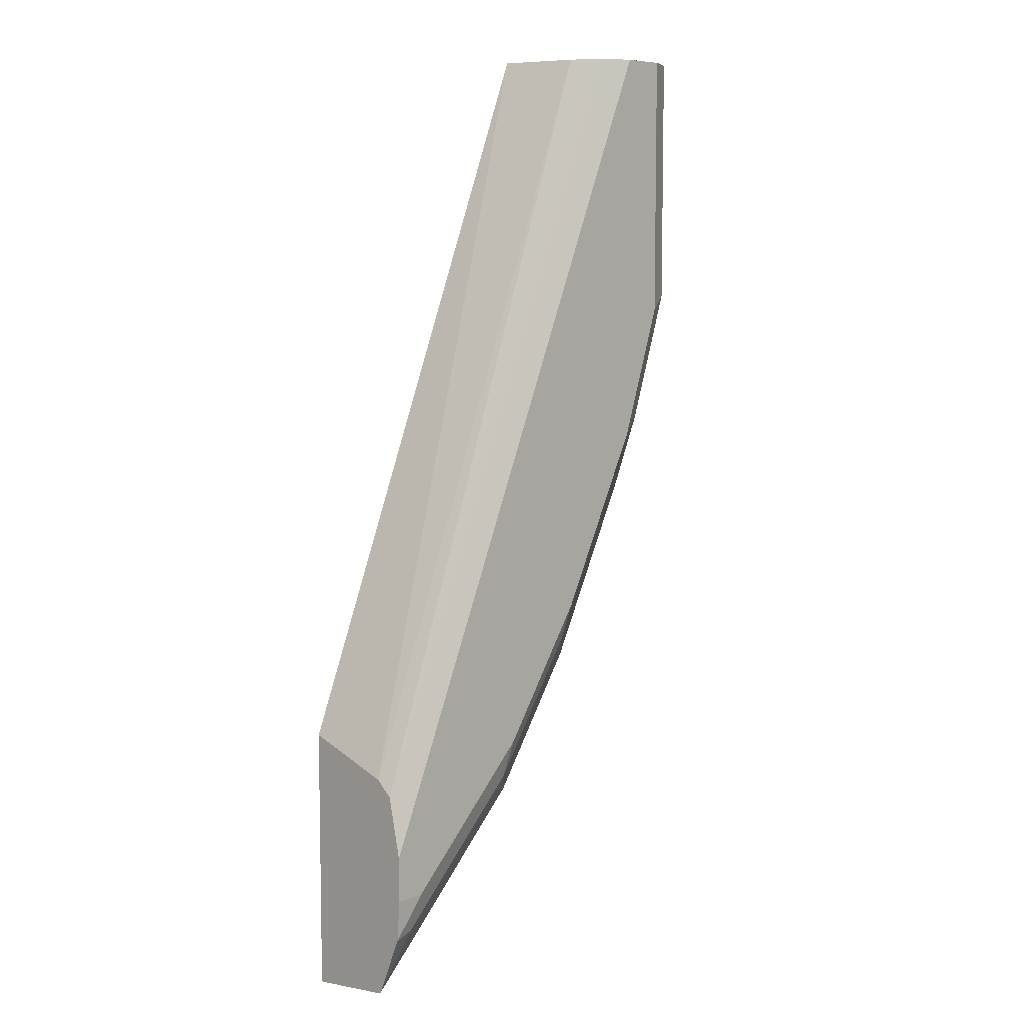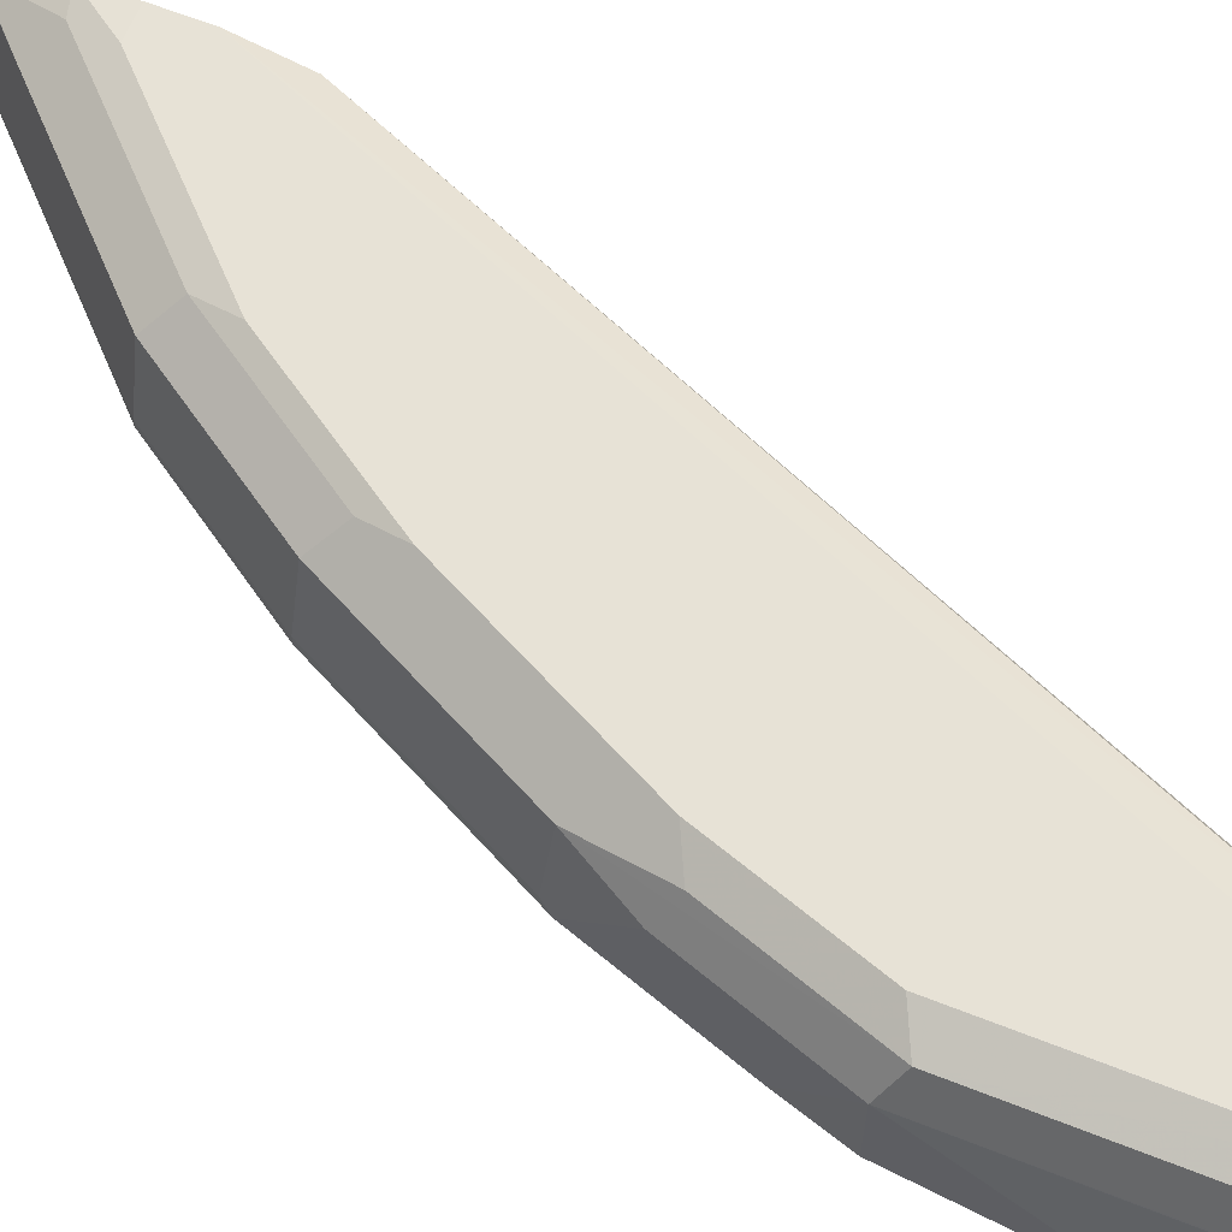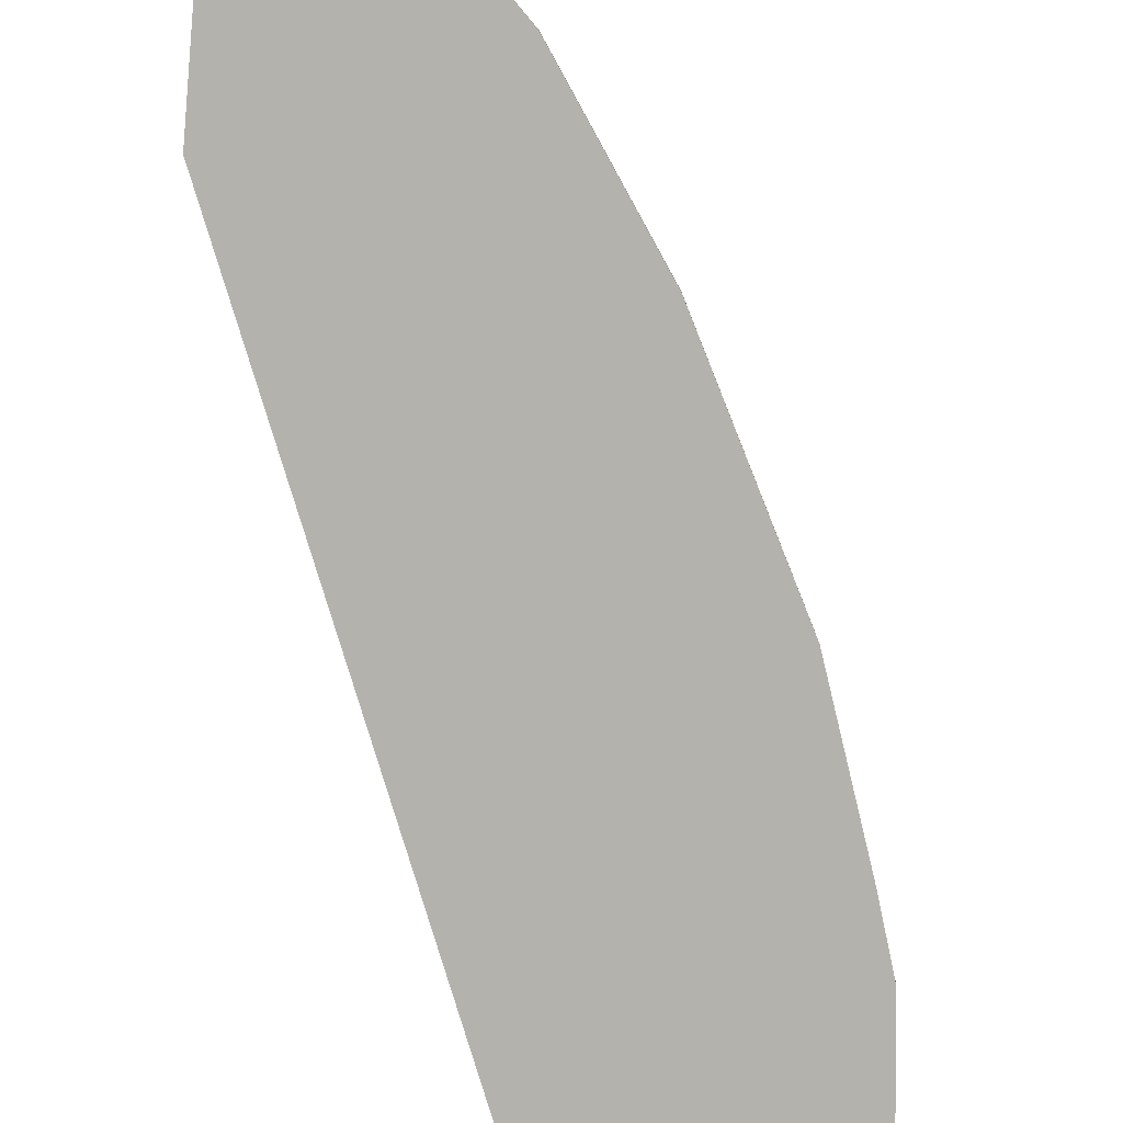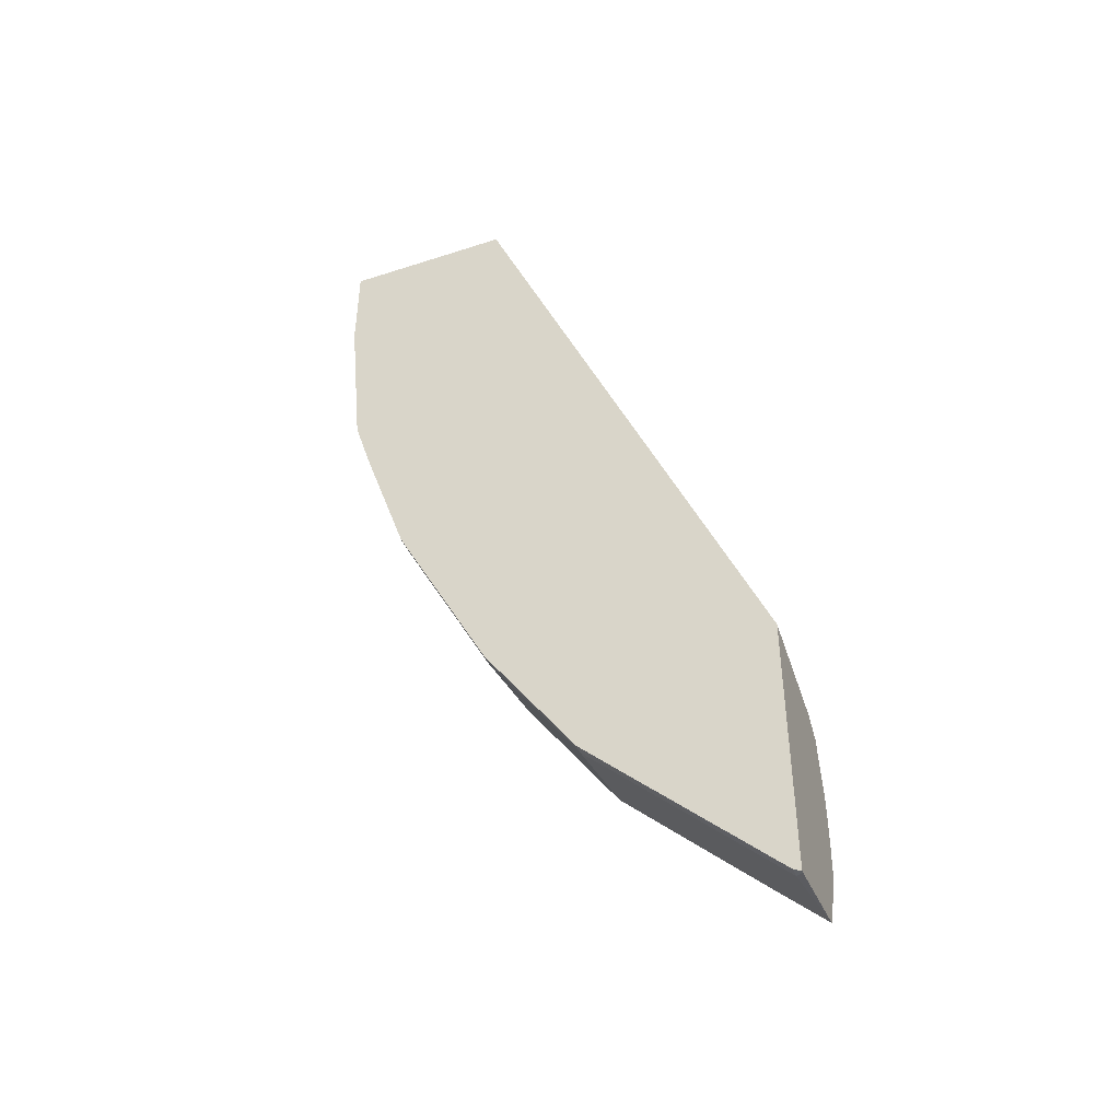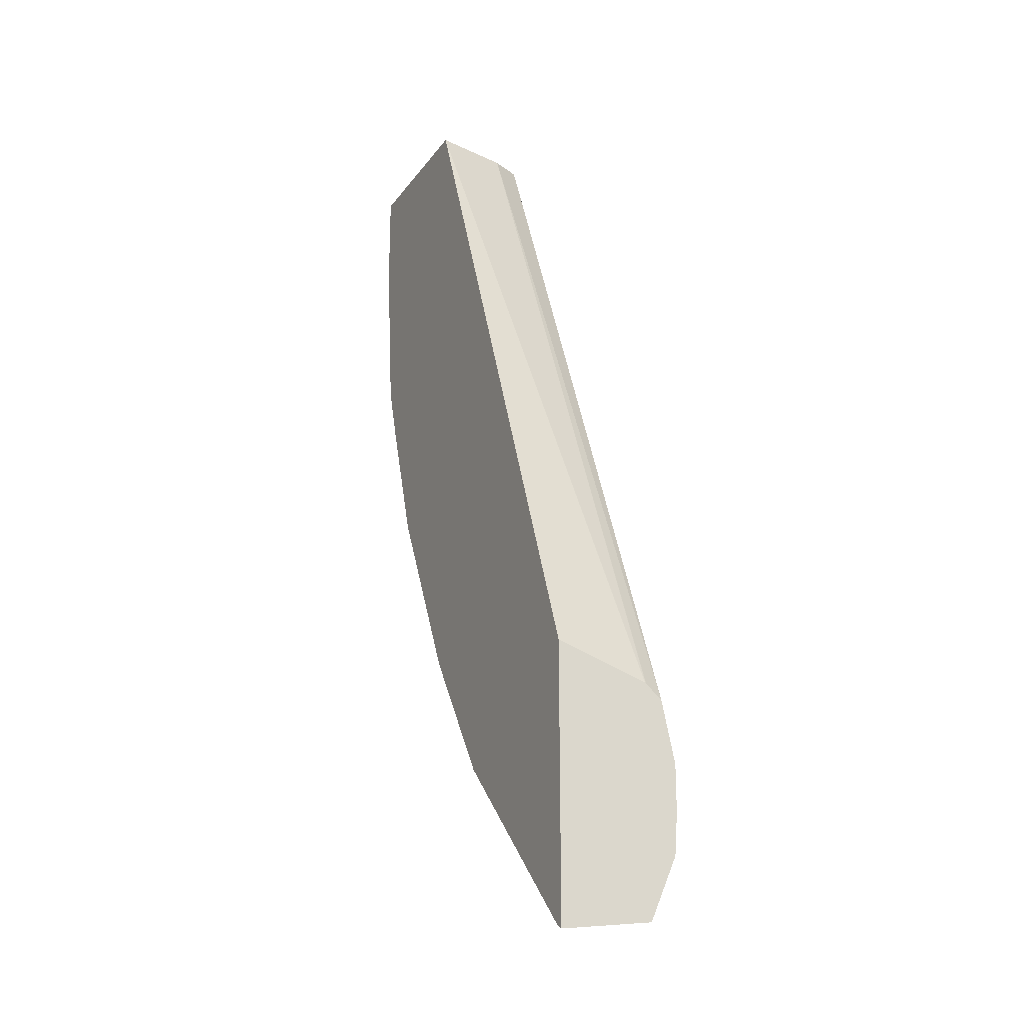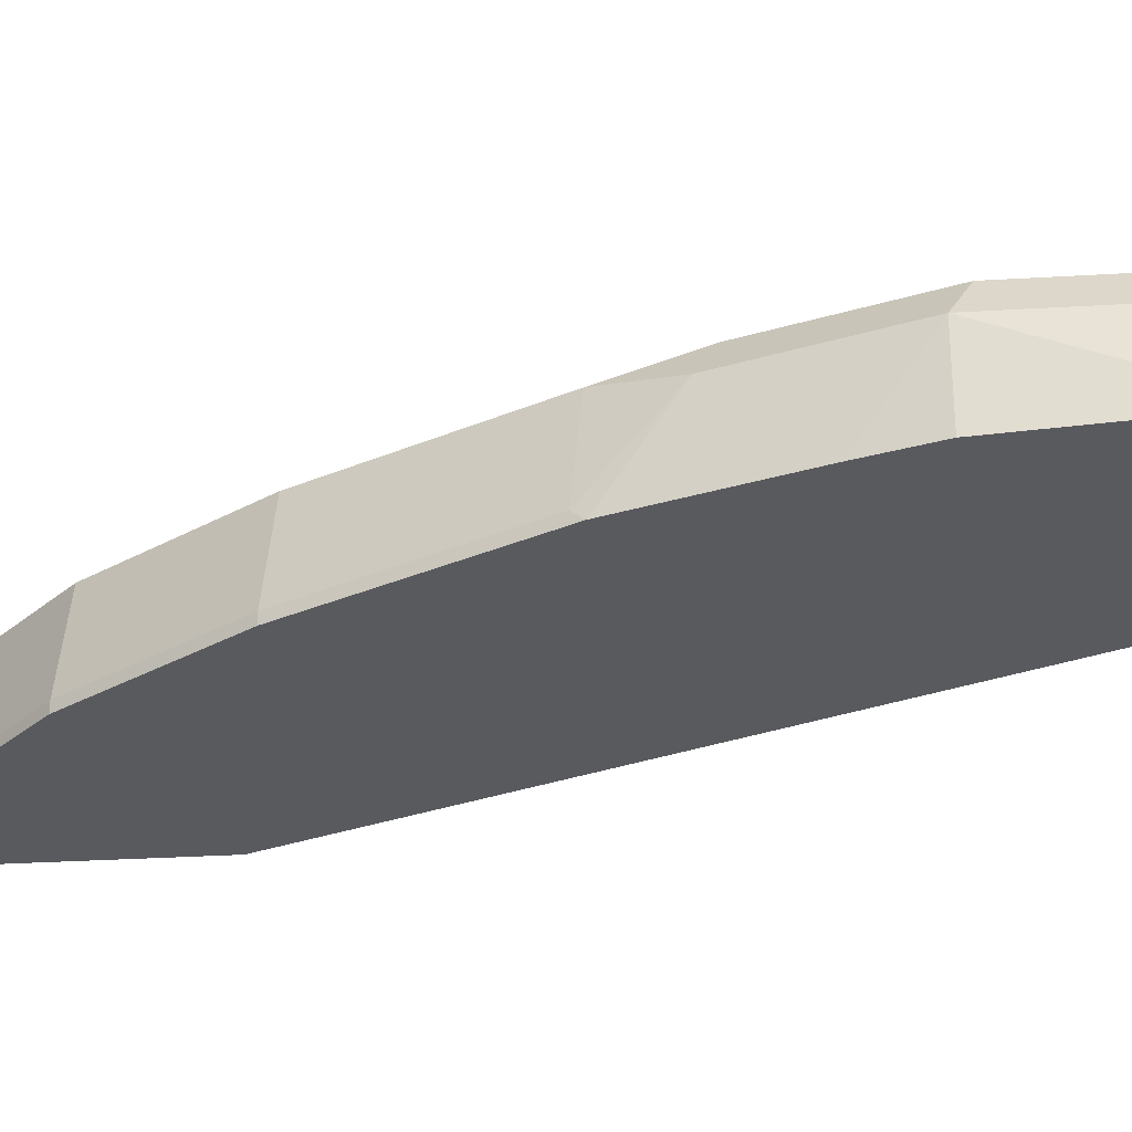
<metadata>
{"format":"obj","ext":"obj","renderer":"f3d","projection":"perspective","resolution":1024,"background":"white","views":[{"elev":7.5,"azim":-45.8,"up":"+Y"},{"elev":63.2,"azim":111.8,"up":"+Z"},{"elev":-79.5,"azim":-4.9,"up":"+Z"},{"elev":-45.4,"azim":-159.4,"up":"+Y"},{"elev":-21.5,"azim":-115.9,"up":"+Y"},{"elev":-31.1,"azim":94.9,"up":"+Z"}]}
</metadata>
<code>
v 0.4996 -0.0418 0.7906
v 0.4996 -0.0005764 0.7906
v 0.4931 -0.1096 0.8219
v 0.4931 -0.1096 0.7906
v 0.4306 -0.0005764 0.7906
v 0.4931 -0.0005764 0.8219
v 0.4627 -0.1888 0.828
v 0.4749 -0.1644 0.8219
v 0.4859 -0.1331 0.7906
v 0.4928 -0.0005764 0.8225
v 0.487 -0.1035 0.8341
v 0.3167 -0.2859 0.7906
v 0.3167 -0.2981 0.8277
v 0.3167 -0.2982 0.828
v 0.4383 -0.0005764 0.8219
v 0.4657 -0.1918 0.7945
v 0.4688 -0.1583 0.8341
v 0.4505 -0.1949 0.8341
v 0.4262 -0.2618 0.828
v 0.4677 -0.1879 0.7906
v 0.487 -0.0005764 0.8341
v 0.4754 -0.0005764 0.8399
v 0.4749 -0.1096 0.8402
v 0.3167 -0.3941 0.7906
v 0.3167 -0.2984 0.8283
v 0.4444 -0.0005764 0.8341
v 0.3167 -0.3043 0.8349
v 0.4292 -0.2648 0.7945
v 0.4566 -0.1644 0.8402
v 0.4201 -0.2374 0.8402
v 0.417 -0.2526 0.8371
v 0.3897 -0.3166 0.828
v 0.4311 -0.2609 0.7906
v 0.4749 -0.0005764 0.8402
v 0.3196 -0.3927 0.7906
v 0.3167 -0.3941 0.7916
v 0.4566 -0.0005764 0.8402
v 0.3167 -0.3287 0.8402
v 0.3927 -0.3196 0.7945
v 0.4292 -0.2648 0.7906
v 0.3836 -0.2922 0.8402
v 0.3805 -0.3074 0.8371
v 0.3349 -0.3713 0.828
v 0.3379 -0.3744 0.7945
v 0.3196 -0.3927 0.7945
v 0.3379 -0.3744 0.7906
v 0.3167 -0.3894 0.8277
v 0.3167 -0.347 0.8402
v 0.3783 -0.334 0.7906
v 0.3888 -0.3235 0.7906
v 0.3927 -0.3196 0.7906
v 0.3288 -0.347 0.8402
v 0.3257 -0.3622 0.8371
v 0.3167 -0.389 0.8281
v 0.3167 -0.364 0.8389
f 22 34 23
f 23 34 37
f 23 37 38
f 23 38 48
f 23 30 29
f 23 52 41
f 23 41 30
f 19 39 28
f 24 35 45
f 23 48 52
f 19 32 39
f 15 25 27
f 19 31 42
f 18 31 19
f 18 30 31
f 18 29 30
f 16 33 20
f 16 28 33
f 15 27 26
f 24 45 36
f 14 25 15
f 12 14 13
f 12 25 14
f 19 42 32
f 26 27 38
f 32 43 45
f 28 39 51
f 12 27 25
f 52 55 53
f 48 55 52
f 44 46 49
f 43 47 45
f 43 54 47
f 43 53 54
f 41 53 42
f 41 52 53
f 39 50 51
f 39 49 50
f 26 38 37
f 39 44 49
f 35 44 45
f 35 46 44
f 32 44 39
f 32 45 44
f 32 53 43
f 32 42 53
f 30 42 31
f 30 41 42
f 28 40 33
f 28 51 40
f 53 55 54
f 36 45 47
f 12 38 27
f 2 10 6
f 12 55 48
f 2 21 10
f 2 22 21
f 2 34 22
f 2 37 34
f 2 26 37
f 2 15 26
f 2 5 15
f 1 5 2
f 1 12 5
f 1 24 12
f 1 46 35
f 1 49 46
f 1 50 49
f 1 51 50
f 1 40 51
f 1 33 40
f 1 20 33
f 1 9 20
f 1 4 9
f 1 3 4
f 1 6 3
f 1 2 6
f 12 48 38
f 3 7 8
f 3 8 20
f 1 35 24
f 3 9 4
f 3 20 9
f 12 47 54
f 12 36 47
f 12 24 36
f 11 29 17
f 11 23 29
f 11 22 23
f 11 21 22
f 10 21 11
f 8 16 20
f 7 28 16
f 7 19 28
f 12 54 55
f 3 6 10
f 7 29 18
f 7 17 29
f 7 11 17
f 7 16 8
f 5 14 15
f 5 13 14
f 5 12 13
f 3 11 7
f 3 10 11
f 7 18 19

</code>
